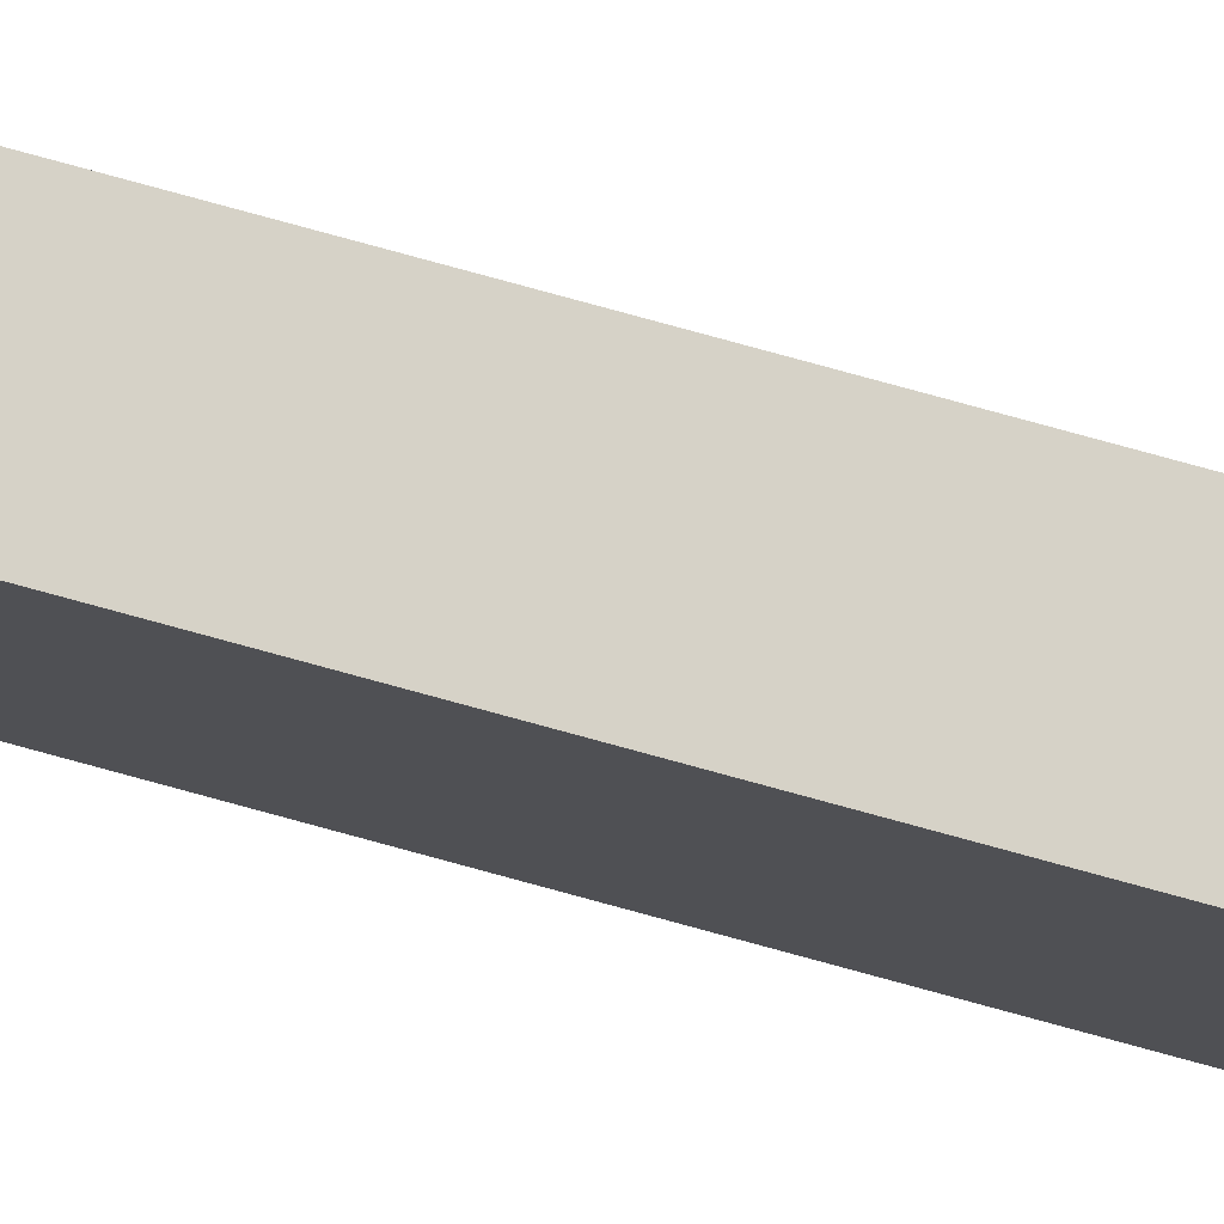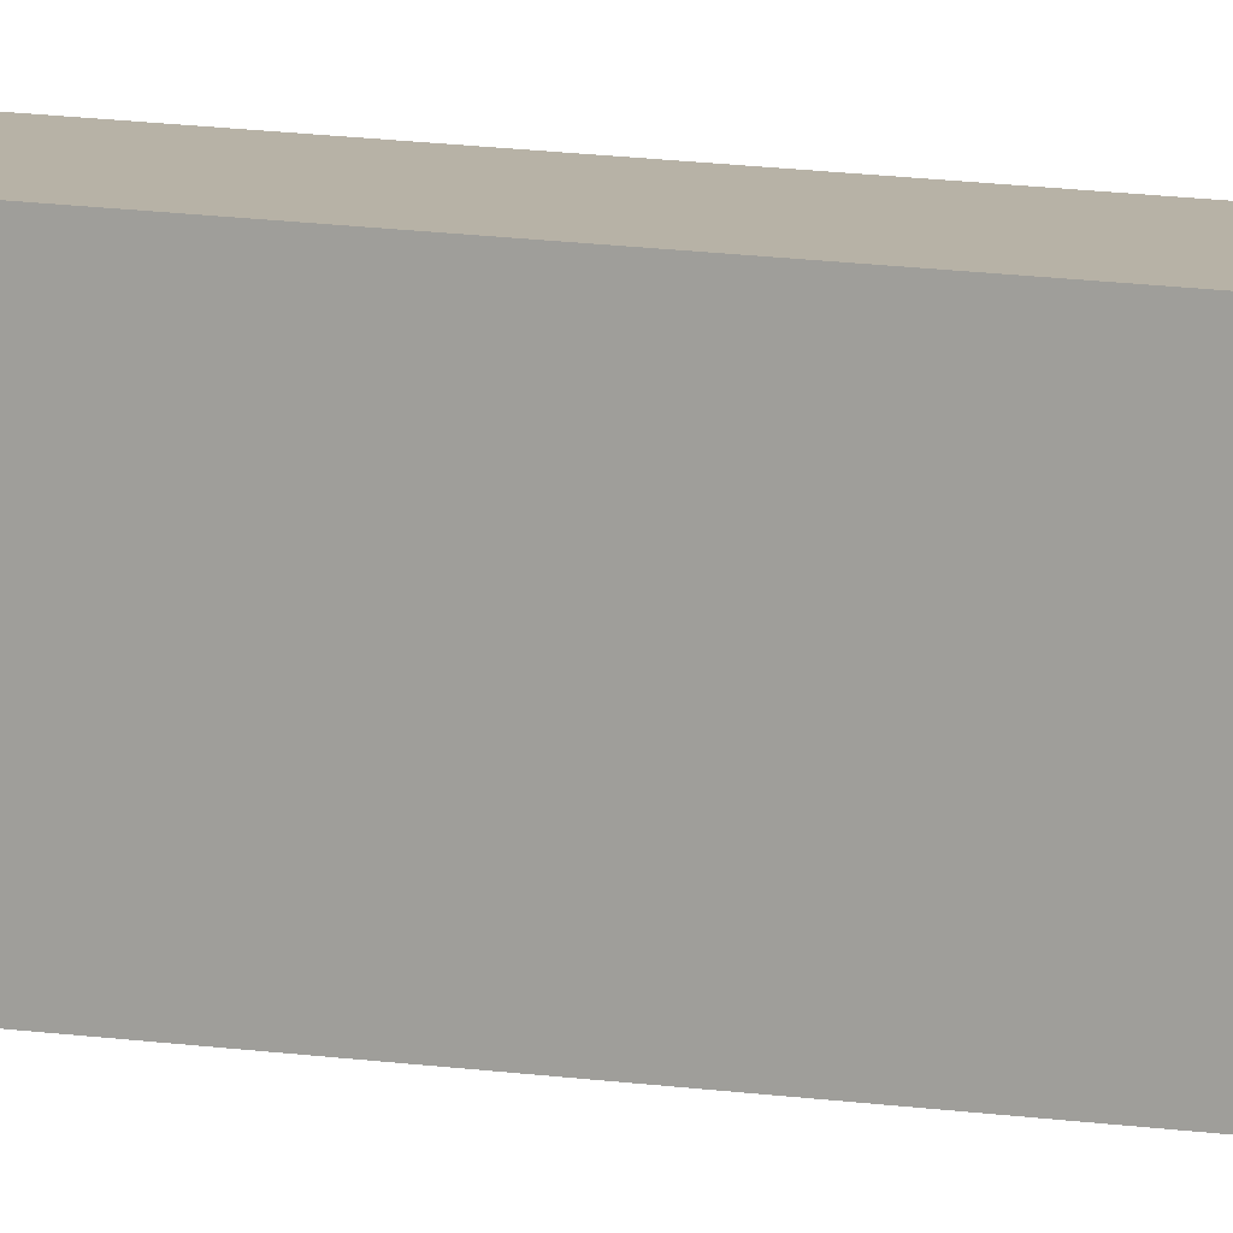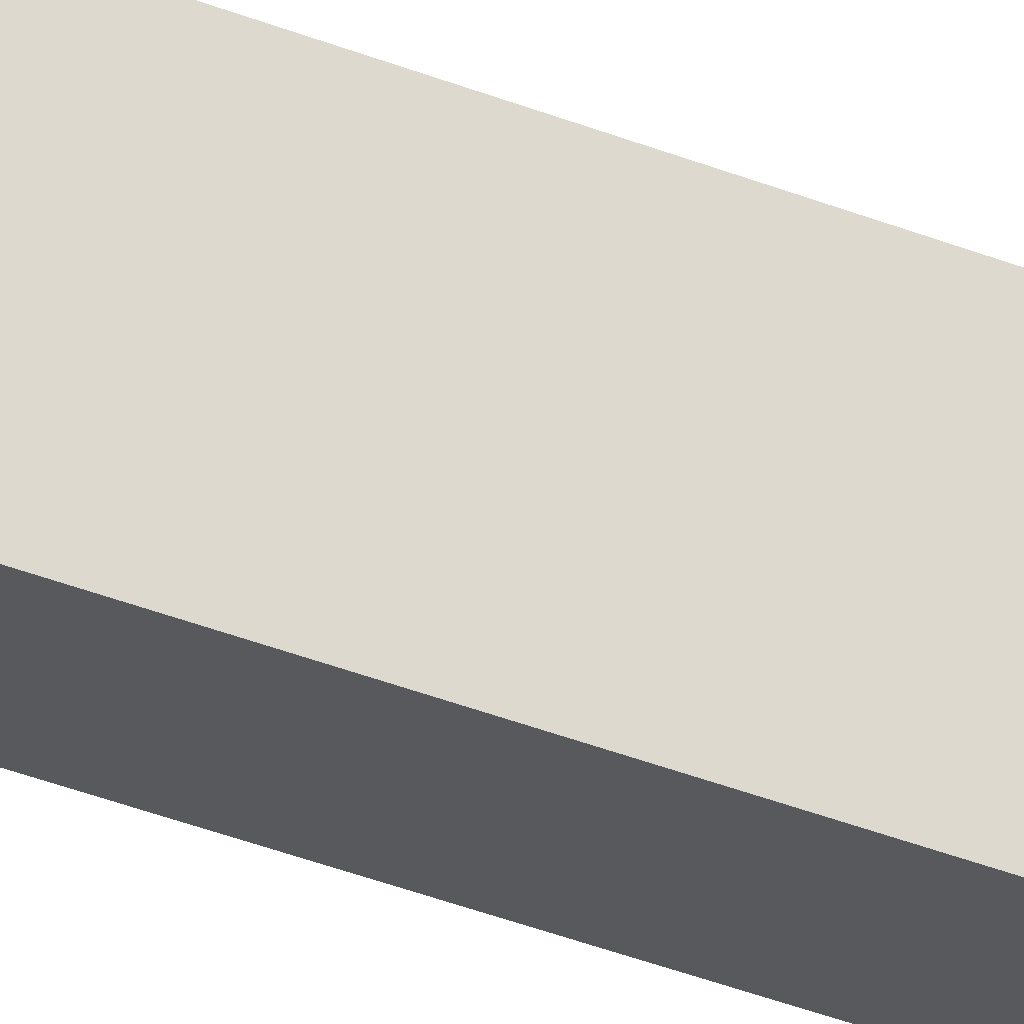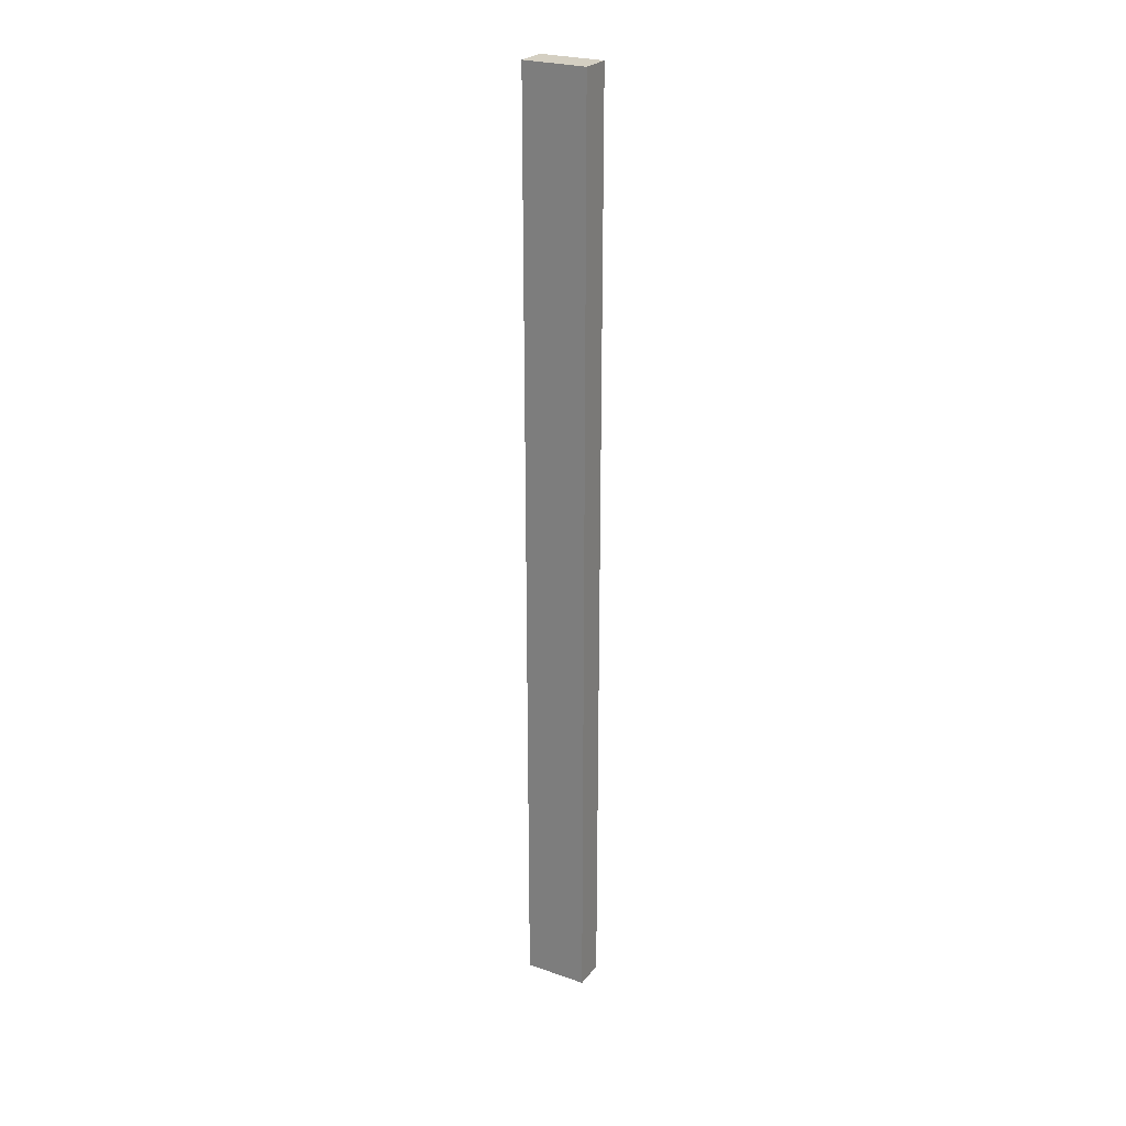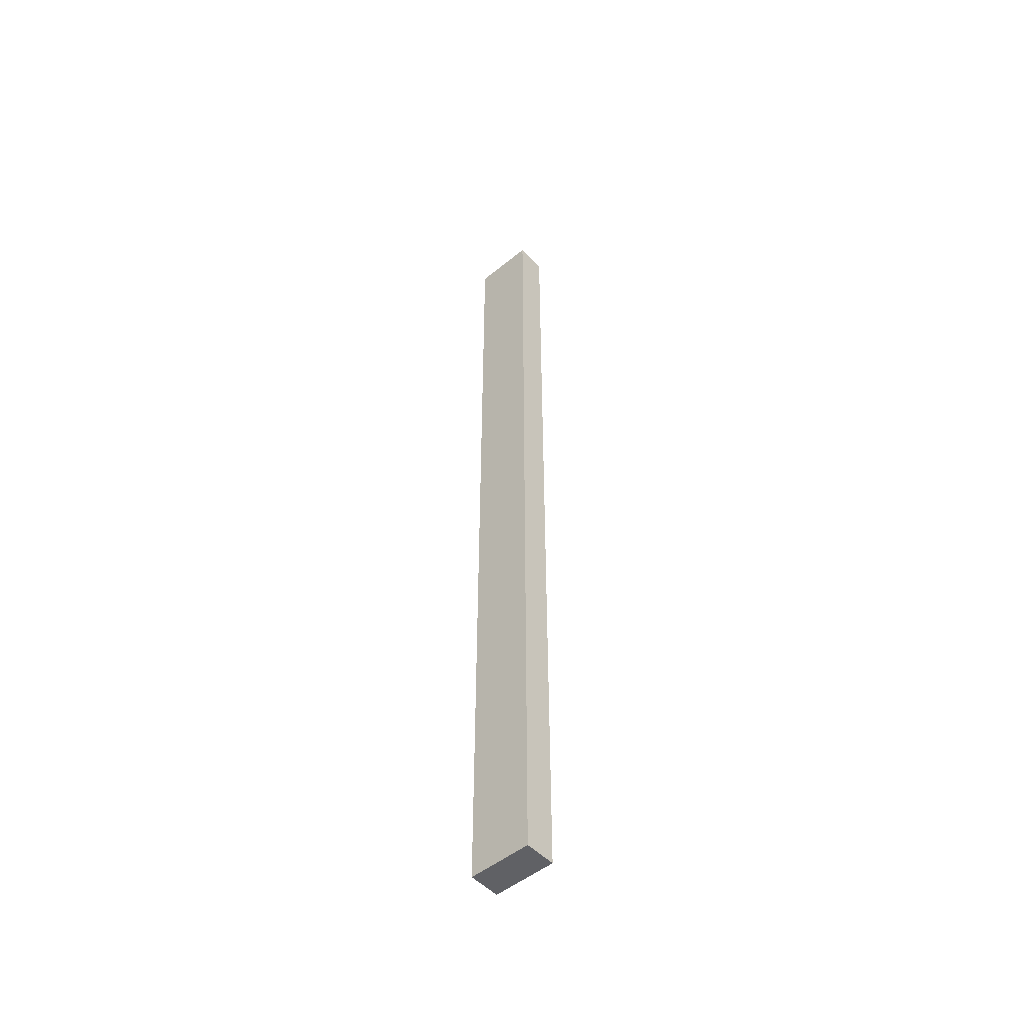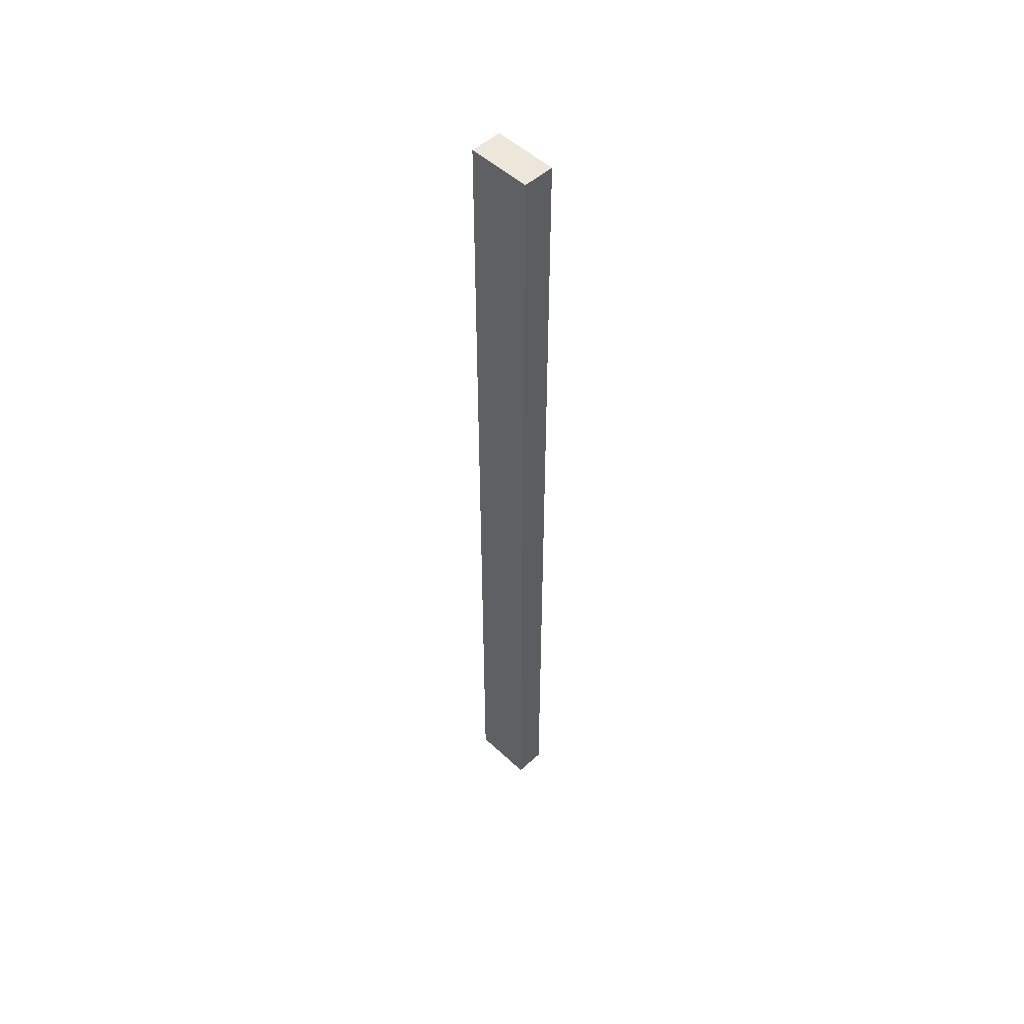
<metadata>
{"format":"obj","ext":"obj","renderer":"f3d","projection":"perspective","resolution":1024,"background":"white","views":[{"elev":78.5,"azim":-74.7,"up":"+Y"},{"elev":12.3,"azim":110.4,"up":"+Y"},{"elev":-29.3,"azim":57.5,"up":"+Y"},{"elev":25.4,"azim":-60.9,"up":"+Z"},{"elev":-50.4,"azim":-48.3,"up":"+Z"},{"elev":51.2,"azim":-44.7,"up":"+Z"}]}
</metadata>
<code>
o cube
v -1.375 0.0625 -0.8125
v -1.375 0.0625 -1.688
v -1.375 -0.0625 -0.8125
v -1.375 -0.0625 -1.688
v -1.438 0.0625 -0.8125
v -1.438 0.0625 -1.688
v -1.438 -0.0625 -0.8125
v -1.438 -0.0625 -1.688
v -1.375 0.0625 0.1875
v -1.375 0.0625 -0.8125
v -1.375 -0.0625 0.1875
v -1.375 -0.0625 -0.8125
v -1.438 0.0625 0.1875
v -1.438 0.0625 -0.8125
v -1.438 -0.0625 0.1875
v -1.438 -0.0625 -0.8125
f 4 2 1 3
f 7 5 6 8
f 1 2 6 5
f 4 3 7 8
f 8 6 2 4
f 12 10 9 11
f 15 13 14 16
f 9 10 14 13
f 12 11 15 16
f 11 9 13 15

</code>
